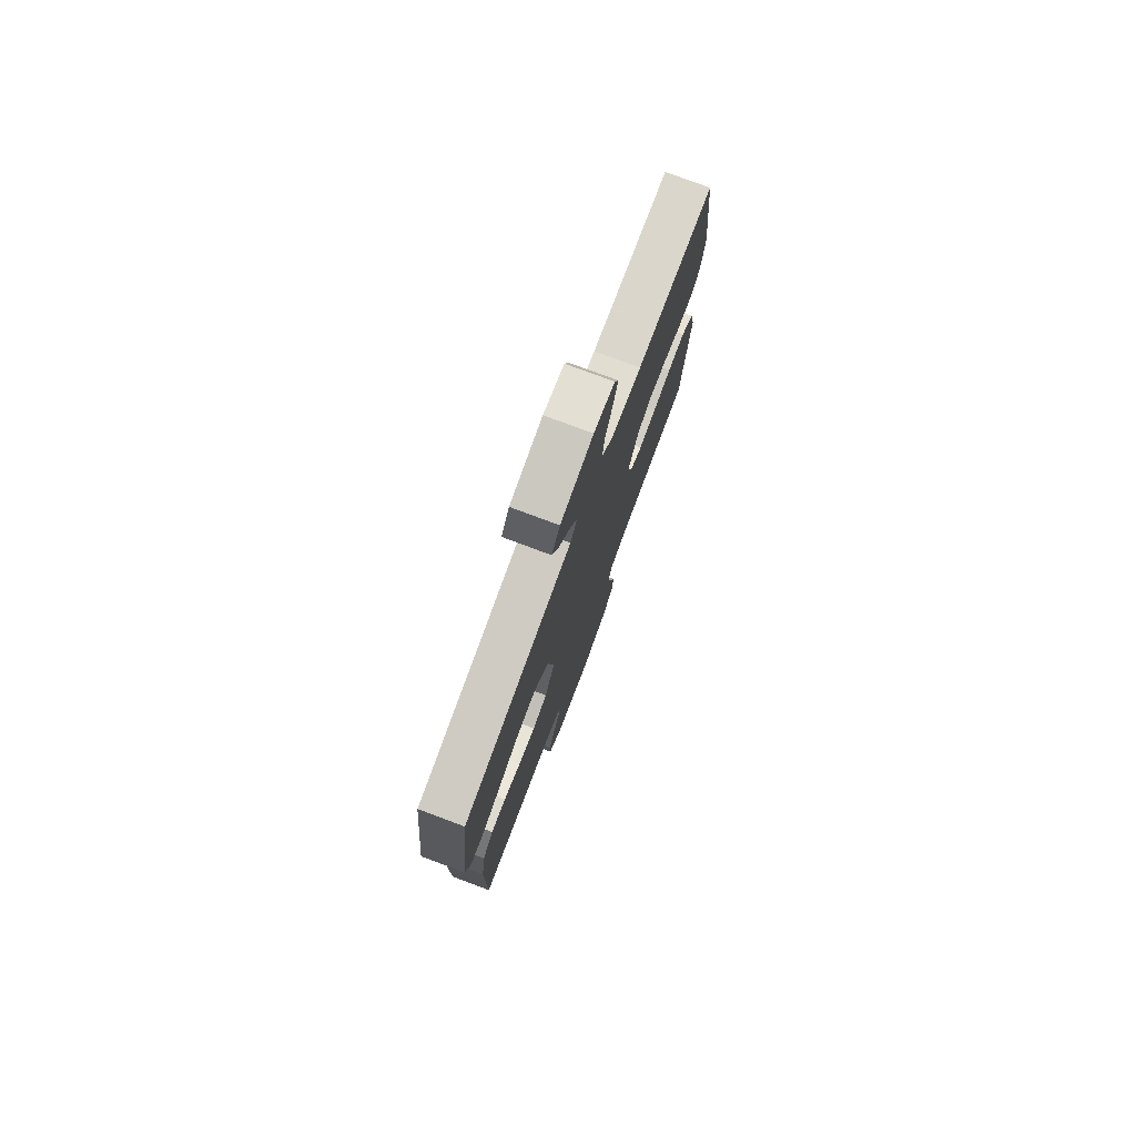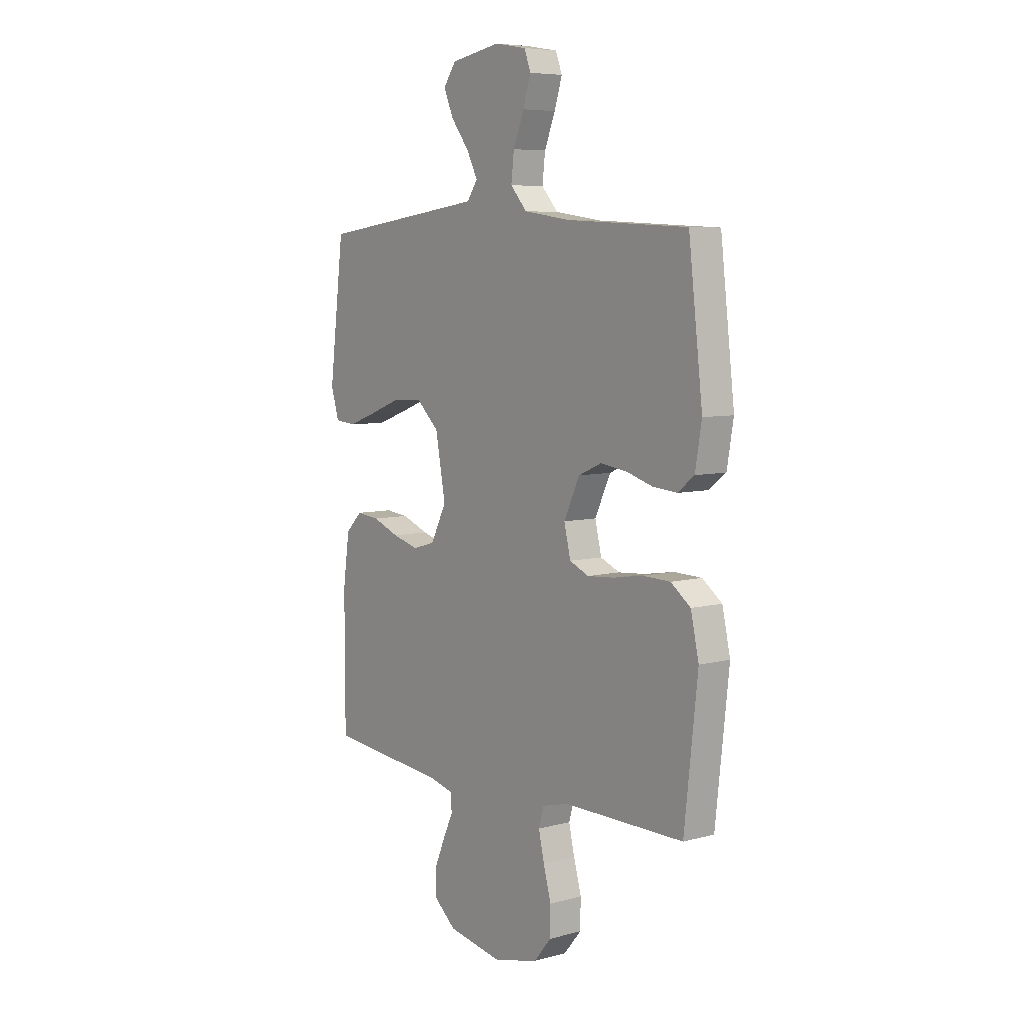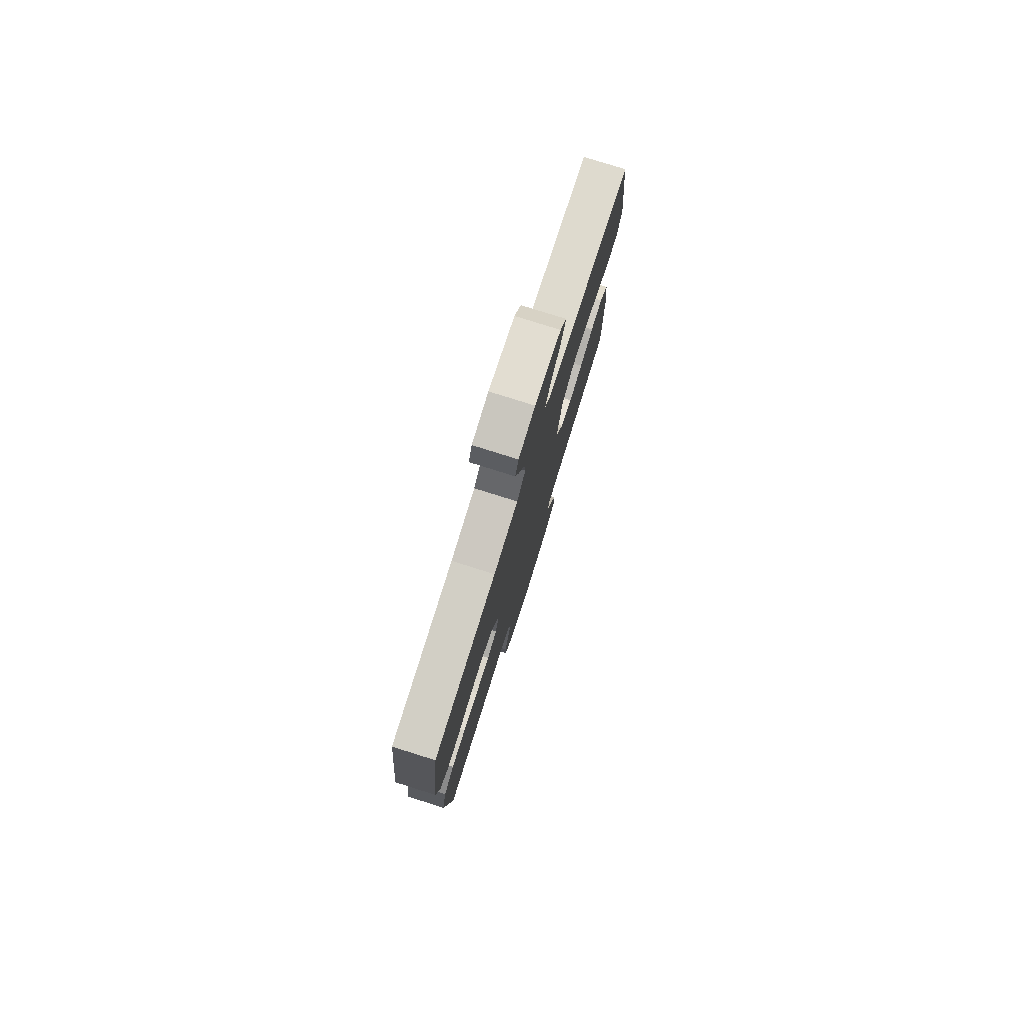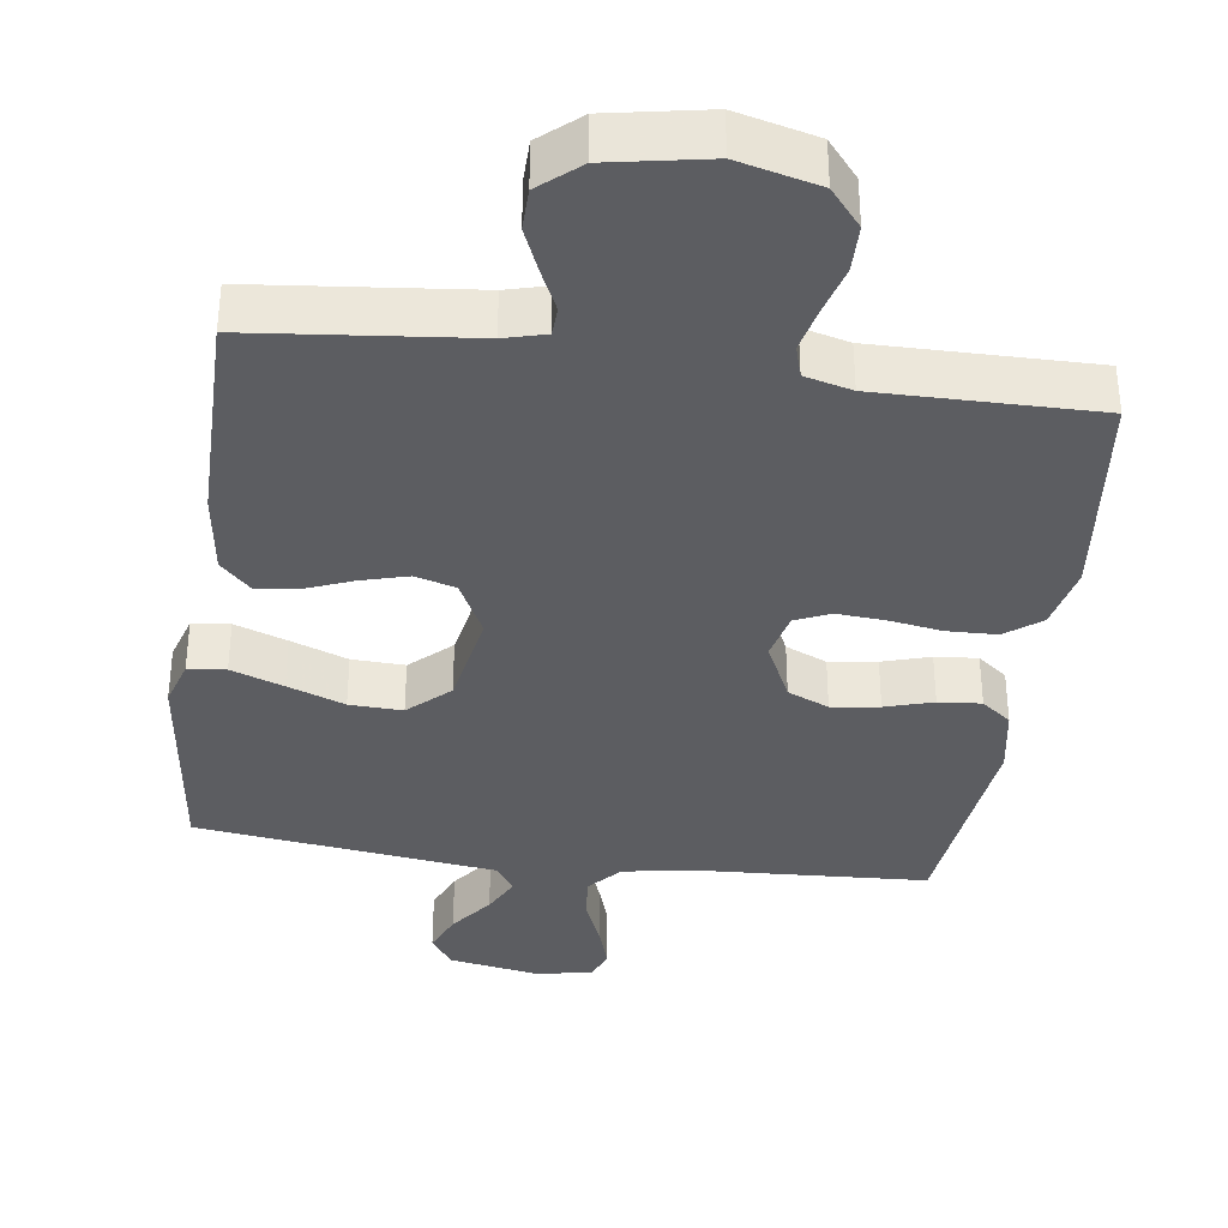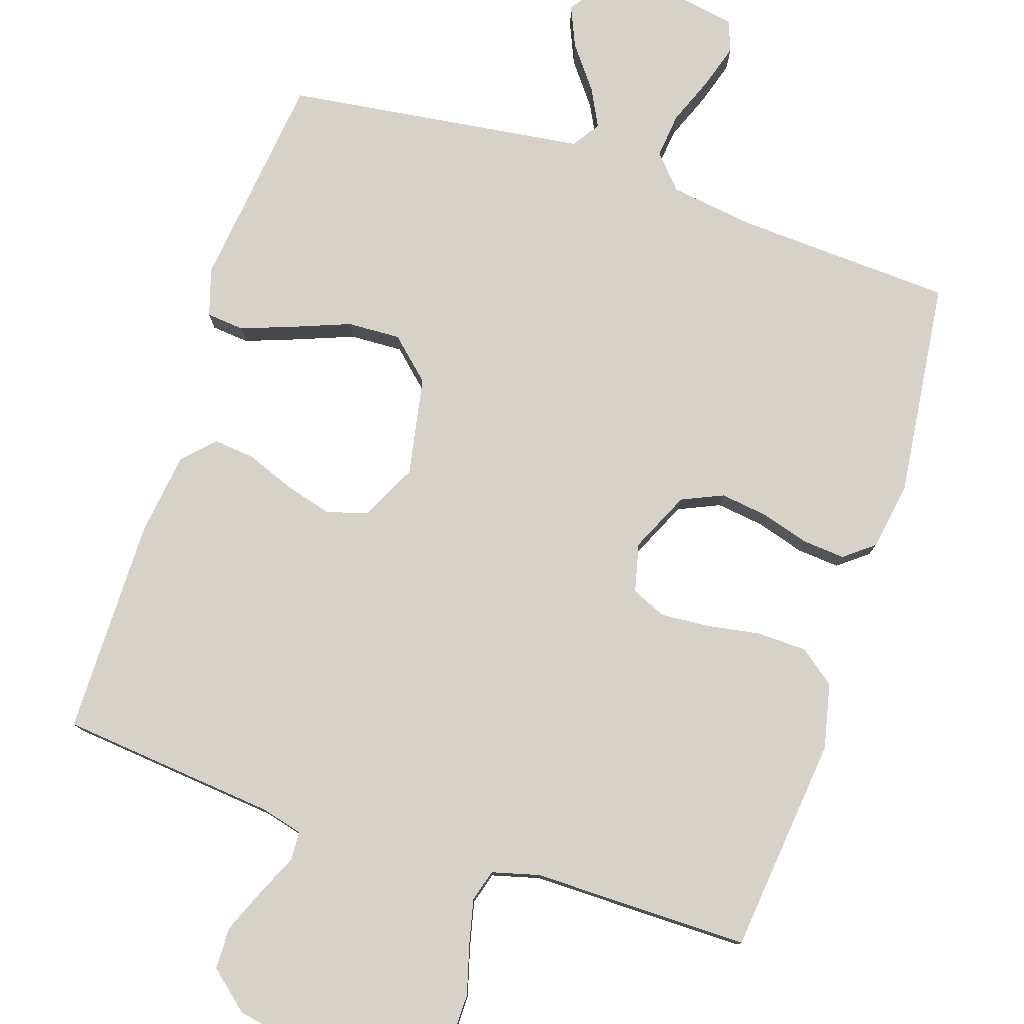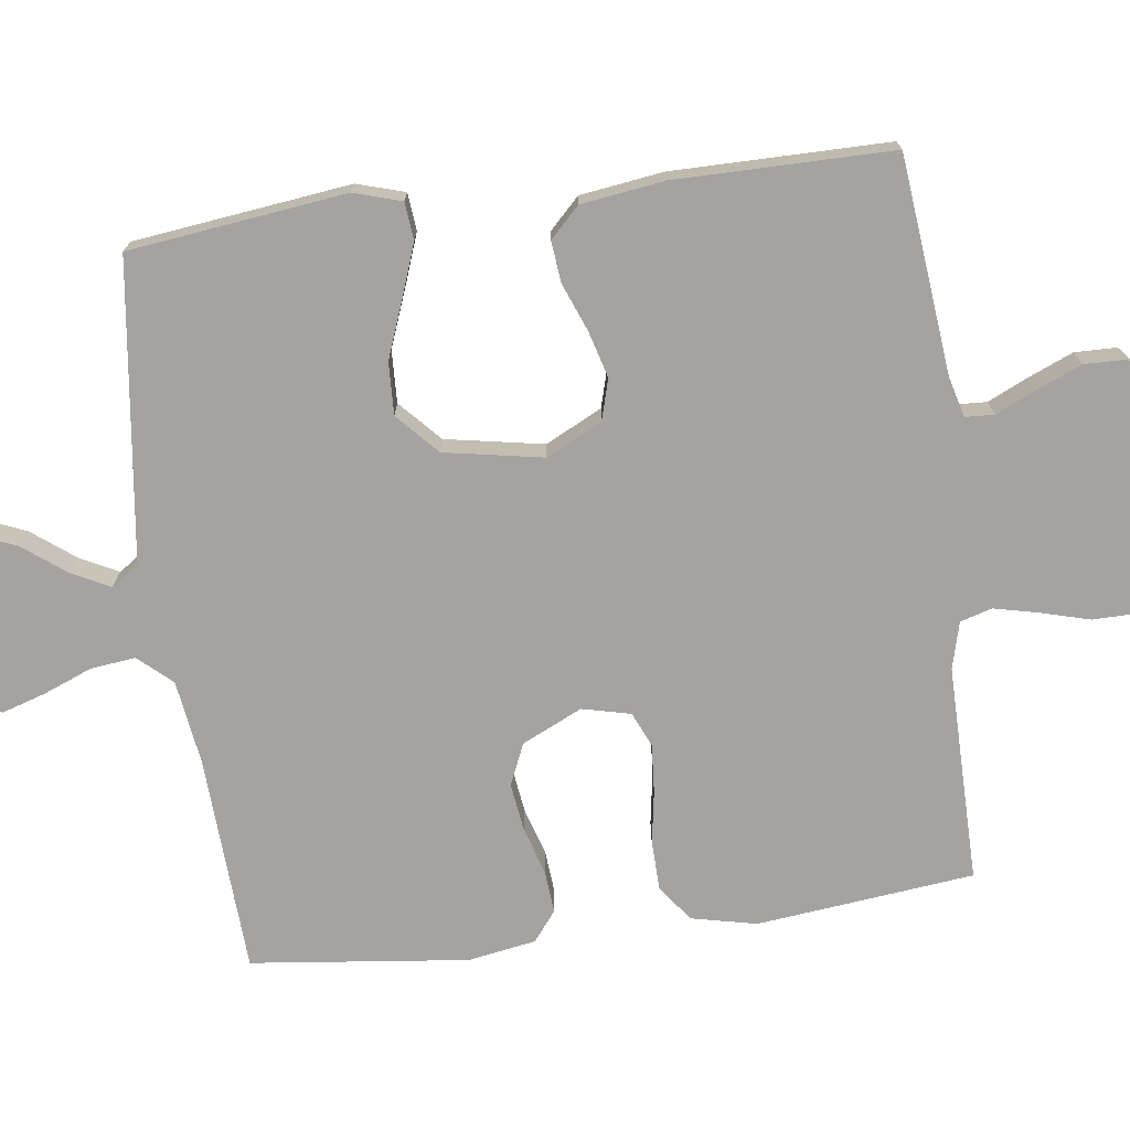
<metadata>
{"format":"obj","ext":"obj","renderer":"f3d","projection":"perspective","resolution":1024,"background":"white","views":[{"elev":77.2,"azim":110.5,"up":"+Z"},{"elev":6.7,"azim":-128.0,"up":"+Z"},{"elev":78.7,"azim":-72.5,"up":"+Z"},{"elev":-36.3,"azim":172.2,"up":"+Y"},{"elev":78.4,"azim":-162.0,"up":"+Y"},{"elev":-73.1,"azim":97.5,"up":"+Y"}]}
</metadata>
<code>
v -0.5 0.07 -0.5
v -0.533 0.07 -0.2
v -0.513 0.07 -0.11
v -0.464 0.07 -0.073
v -0.395 0.07 -0.071
v -0.322 0.07 -0.083
v -0.255 0.07 -0.088
v -0.207 0.07 -0.067
v -0.191 0.07 0
v -0.23 0.07 0.083
v -0.287 0.07 0.108
v -0.353 0.07 0.099
v -0.419 0.07 0.079
v -0.478 0.07 0.074
v -0.519 0.07 0.106
v -0.535 0.07 0.2
v -0.5 0.07 0.5
v -0.2 0.07 0.516
v -0.083 0.07 0.533
v -0.042 0.07 0.579
v -0.049 0.07 0.641
v -0.076 0.07 0.708
v -0.095 0.07 0.769
v -0.079 0.07 0.812
v 0 0.07 0.826
v 0.124 0.07 0.804
v 0.155 0.07 0.76
v 0.131 0.07 0.704
v 0.086 0.07 0.645
v 0.059 0.07 0.592
v 0.085 0.07 0.554
v 0.2 0.07 0.539
v 0.5 0.07 0.5
v 0.537 0.07 0.2
v 0.517 0.07 0.134
v 0.465 0.07 0.129
v 0.393 0.07 0.155
v 0.314 0.07 0.185
v 0.241 0.07 0.188
v 0.185 0.07 0.136
v 0.16 0.07 0
v 0.199 0.07 -0.078
v 0.255 0.07 -0.094
v 0.32 0.07 -0.076
v 0.386 0.07 -0.05
v 0.443 0.07 -0.044
v 0.484 0.07 -0.085
v 0.5 0.07 -0.2
v 0.5 0.07 -0.5
v 0.2 0.07 -0.531
v 0.143 0.07 -0.546
v 0.141 0.07 -0.586
v 0.167 0.07 -0.642
v 0.193 0.07 -0.704
v 0.192 0.07 -0.762
v 0.137 0.07 -0.809
v 0 0.07 -0.834
v -0.111 0.07 -0.806
v -0.154 0.07 -0.754
v -0.155 0.07 -0.689
v -0.136 0.07 -0.62
v -0.122 0.07 -0.559
v -0.135 0.07 -0.515
v -0.2 0.07 -0.498
v -0.5 0 -0.5
v -0.533 0 -0.2
v -0.513 0 -0.11
v -0.464 0 -0.073
v -0.395 0 -0.071
v -0.322 0 -0.083
v -0.255 0 -0.088
v -0.207 0 -0.067
v -0.191 0 0
v -0.23 0 0.083
v -0.287 0 0.108
v -0.353 0 0.099
v -0.419 0 0.079
v -0.478 0 0.074
v -0.519 0 0.106
v -0.535 0 0.2
v -0.5 0 0.5
v -0.2 0 0.516
v -0.083 0 0.533
v -0.042 0 0.579
v -0.049 0 0.641
v -0.076 0 0.708
v -0.095 0 0.769
v -0.079 0 0.812
v 0 0 0.826
v 0.124 0 0.804
v 0.155 0 0.76
v 0.131 0 0.704
v 0.086 0 0.645
v 0.059 0 0.592
v 0.085 0 0.554
v 0.2 0 0.539
v 0.5 0 0.5
v 0.537 0 0.2
v 0.517 0 0.134
v 0.465 0 0.129
v 0.393 0 0.155
v 0.314 0 0.185
v 0.241 0 0.188
v 0.185 0 0.136
v 0.16 0 0
v 0.199 0 -0.078
v 0.255 0 -0.094
v 0.32 0 -0.076
v 0.386 0 -0.05
v 0.443 0 -0.044
v 0.484 0 -0.085
v 0.5 0 -0.2
v 0.5 0 -0.5
v 0.2 0 -0.531
v 0.143 0 -0.546
v 0.141 0 -0.586
v 0.167 0 -0.642
v 0.193 0 -0.704
v 0.192 0 -0.762
v 0.137 0 -0.809
v 0 0 -0.834
v -0.111 0 -0.806
v -0.154 0 -0.754
v -0.155 0 -0.689
v -0.136 0 -0.62
v -0.122 0 -0.559
v -0.135 0 -0.515
v -0.2 0 -0.498
f 58 59 60 61
f 58 61 62
f 57 58 62
f 56 57 62 63
f 52 53 54 55
f 52 55 56 63
f 47 48 49 50
f 47 50 51
f 44 45 46 47
f 43 44 47 51
f 42 43 51
f 41 42 51
f 35 36 37 38
f 33 34 35 38
f 32 33 38 39
f 31 32 39 40
f 26 27 28 29
f 26 29 30
f 25 26 30
f 24 25 30
f 21 22 23 24
f 21 24 30
f 20 21 30 31
f 15 16 17 18
f 15 18 19
f 12 13 14 15
f 11 12 15 19
f 10 11 19 20
f 3 4 5 6
f 3 6 7
f 64 1 2 3
f 64 3 7
f 63 64 7 8
f 41 51 52 63
f 41 63 8 9
f 20 31 40 41
f 9 10 20 41
f 125 124 123 122
f 126 125 122
f 126 122 121
f 127 126 121 120
f 119 118 117 116
f 127 120 119 116
f 114 113 112 111
f 115 114 111
f 111 110 109 108
f 115 111 108 107
f 115 107 106
f 115 106 105
f 102 101 100 99
f 102 99 98 97
f 103 102 97 96
f 104 103 96 95
f 93 92 91 90
f 94 93 90
f 94 90 89
f 94 89 88
f 88 87 86 85
f 94 88 85
f 95 94 85 84
f 82 81 80 79
f 83 82 79
f 79 78 77 76
f 83 79 76 75
f 84 83 75 74
f 70 69 68 67
f 71 70 67
f 67 66 65 128
f 71 67 128
f 72 71 128 127
f 127 116 115 105
f 73 72 127 105
f 105 104 95 84
f 105 84 74 73
f 1 65 66 2
f 2 66 67 3
f 3 67 68 4
f 4 68 69 5
f 5 69 70 6
f 6 70 71 7
f 7 71 72 8
f 8 72 73 9
f 9 73 74 10
f 10 74 75 11
f 11 75 76 12
f 12 76 77 13
f 13 77 78 14
f 14 78 79 15
f 15 79 80 16
f 16 80 81 17
f 17 81 82 18
f 18 82 83 19
f 19 83 84 20
f 20 84 85 21
f 21 85 86 22
f 22 86 87 23
f 23 87 88 24
f 24 88 89 25
f 25 89 90 26
f 26 90 91 27
f 27 91 92 28
f 28 92 93 29
f 29 93 94 30
f 30 94 95 31
f 31 95 96 32
f 32 96 97 33
f 33 97 98 34
f 34 98 99 35
f 35 99 100 36
f 36 100 101 37
f 37 101 102 38
f 38 102 103 39
f 39 103 104 40
f 40 104 105 41
f 41 105 106 42
f 42 106 107 43
f 43 107 108 44
f 44 108 109 45
f 45 109 110 46
f 46 110 111 47
f 47 111 112 48
f 48 112 113 49
f 49 113 114 50
f 50 114 115 51
f 51 115 116 52
f 52 116 117 53
f 53 117 118 54
f 54 118 119 55
f 55 119 120 56
f 56 120 121 57
f 57 121 122 58
f 58 122 123 59
f 59 123 124 60
f 60 124 125 61
f 61 125 126 62
f 62 126 127 63
f 63 127 128 64
f 64 128 65 1

</code>
